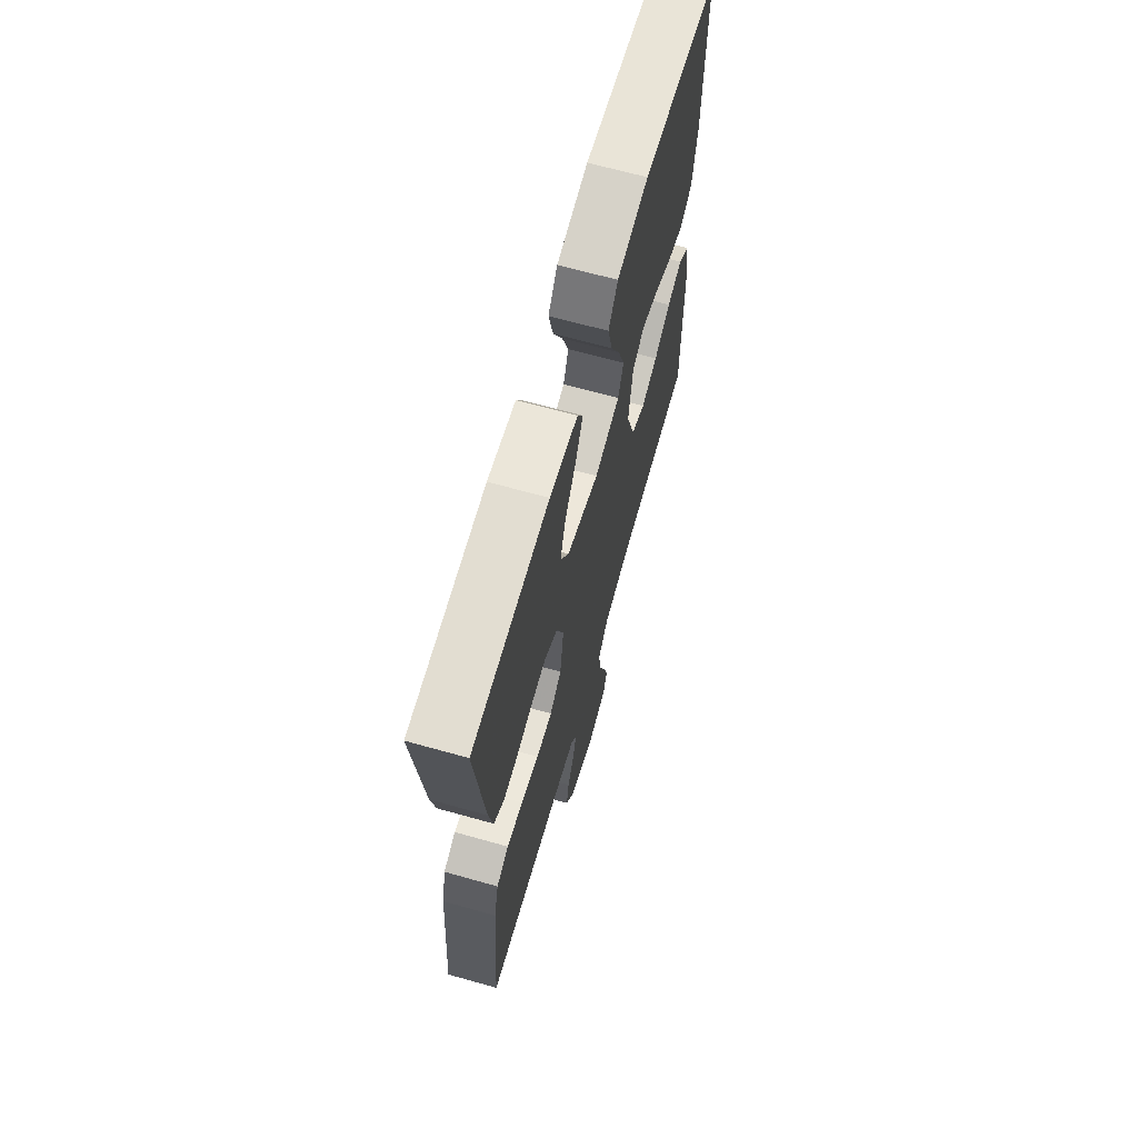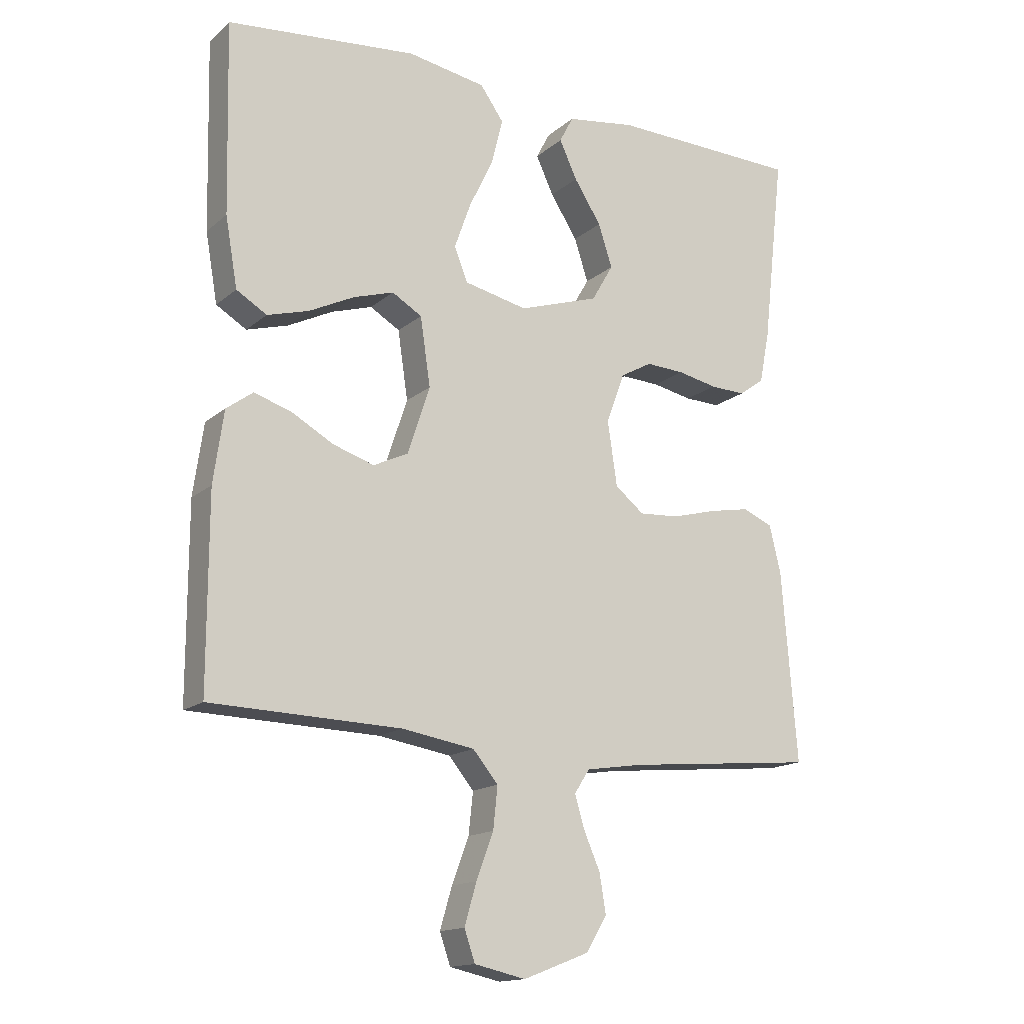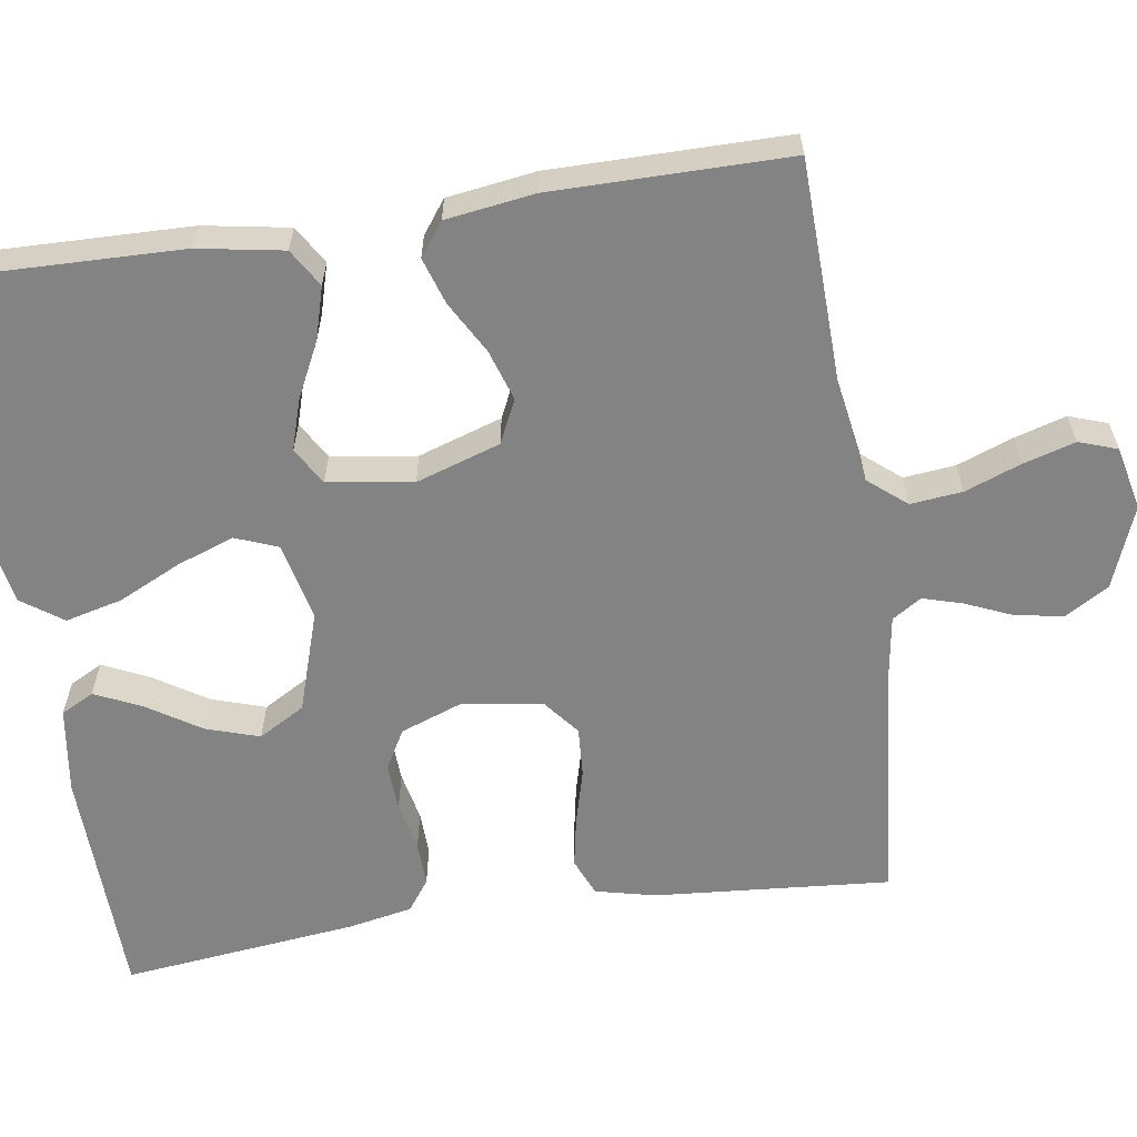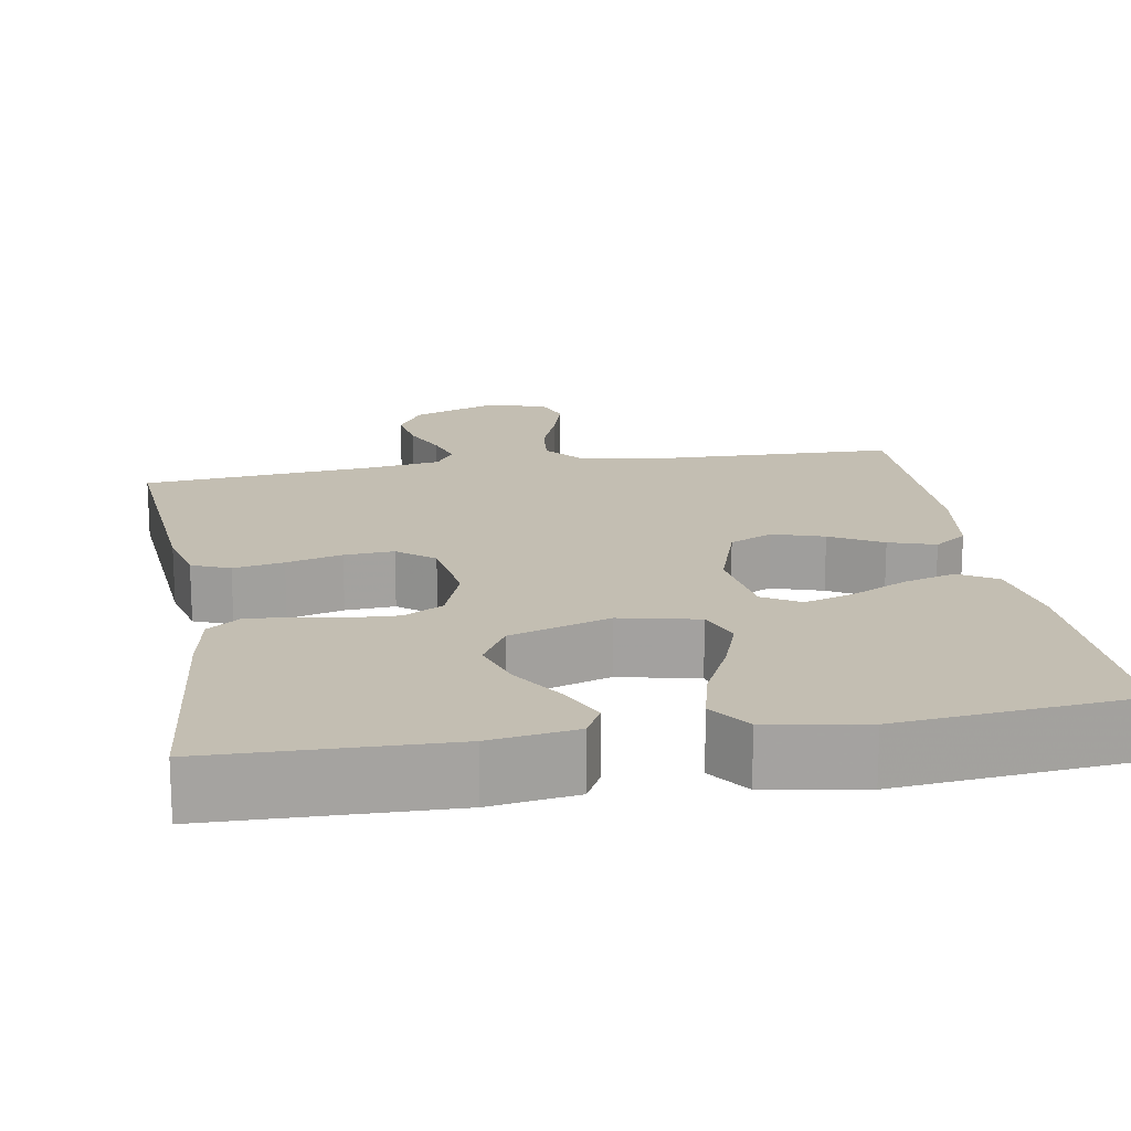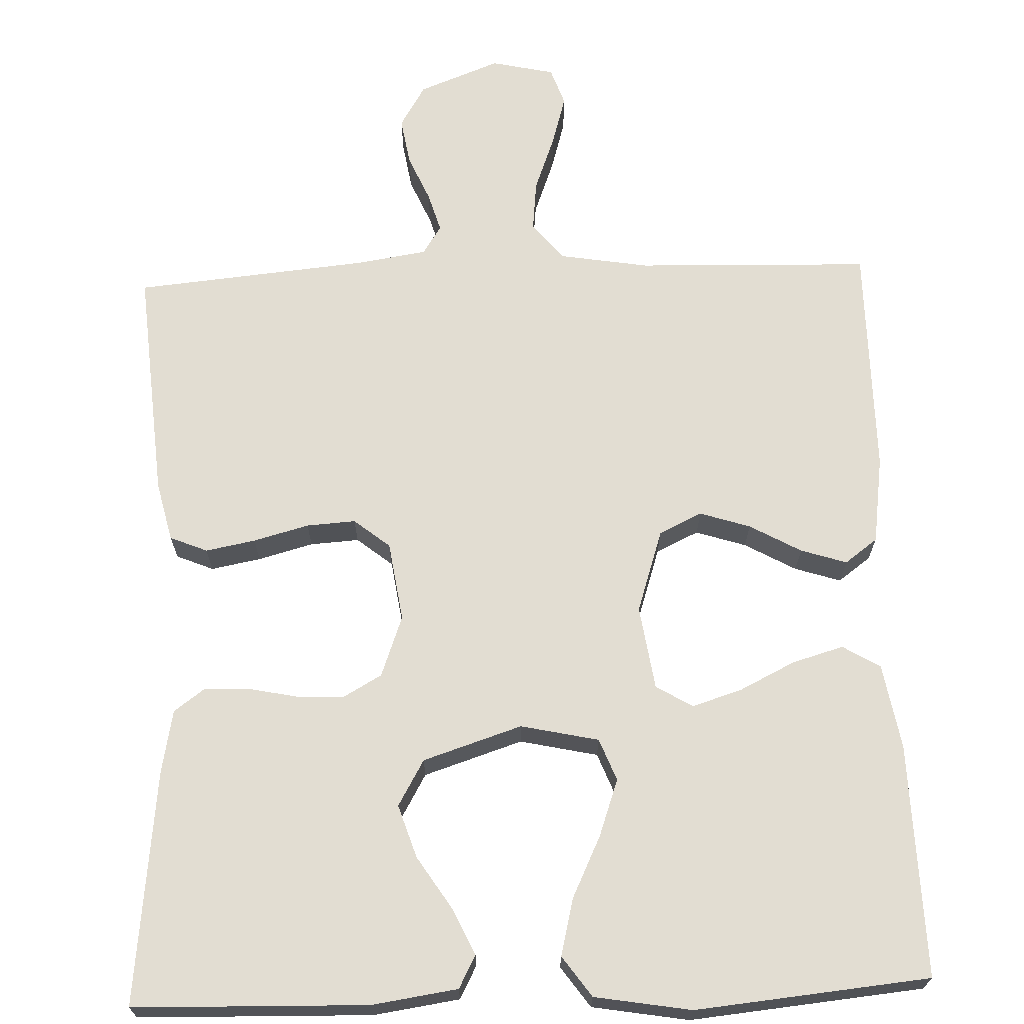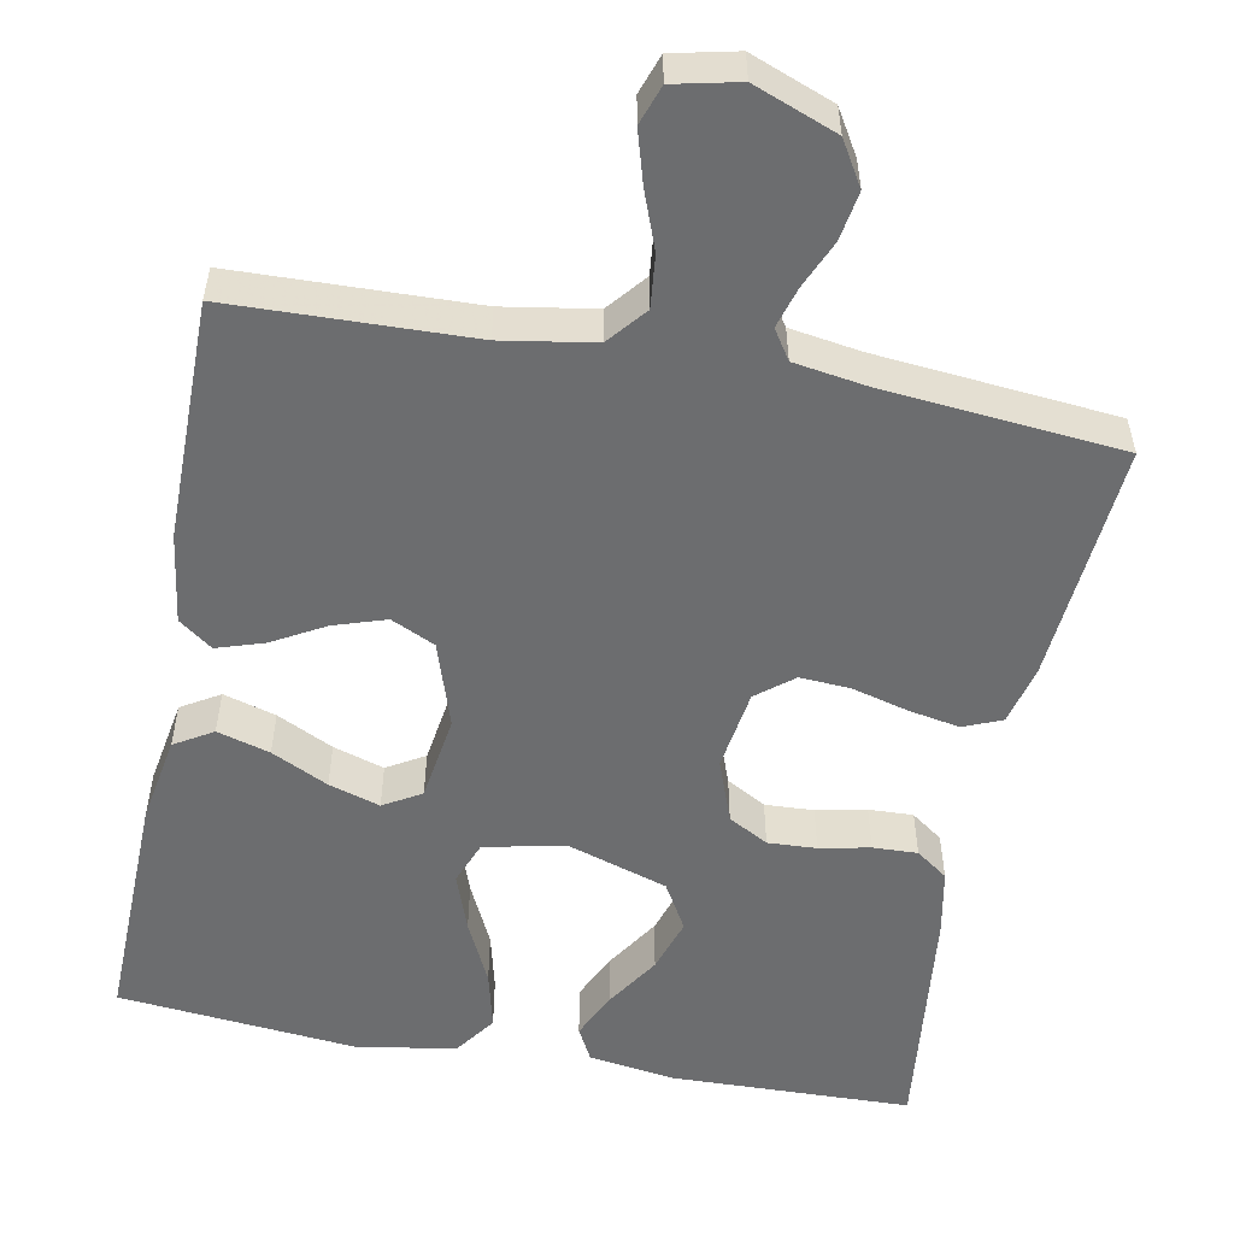
<metadata>
{"format":"obj","ext":"obj","renderer":"f3d","projection":"perspective","resolution":1024,"background":"white","views":[{"elev":66.9,"azim":-74.3,"up":"+Z"},{"elev":-15.4,"azim":149.0,"up":"+Z"},{"elev":-61.1,"azim":98.6,"up":"+Y"},{"elev":17.3,"azim":-9.7,"up":"+Y"},{"elev":68.2,"azim":-2.1,"up":"+Y"},{"elev":-53.9,"azim":169.2,"up":"+Y"}]}
</metadata>
<code>
v 0.5 0.07 0.5
v 0.493 0.07 0.2
v 0.474 0.07 0.091
v 0.426 0.07 0.062
v 0.36 0.07 0.081
v 0.289 0.07 0.116
v 0.225 0.07 0.136
v 0.178 0.07 0.108
v 0.162 0.07 0
v 0.197 0.07 -0.107
v 0.252 0.07 -0.133
v 0.317 0.07 -0.112
v 0.383 0.07 -0.075
v 0.442 0.07 -0.056
v 0.484 0.07 -0.087
v 0.5 0.07 -0.2
v 0.5 0.07 -0.5
v 0.2 0.07 -0.509
v 0.085 0.07 -0.528
v 0.045 0.07 -0.576
v 0.052 0.07 -0.642
v 0.079 0.07 -0.714
v 0.098 0.07 -0.779
v 0.081 0.07 -0.828
v 0 0.07 -0.846
v -0.104 0.07 -0.806
v -0.137 0.07 -0.751
v -0.127 0.07 -0.69
v -0.101 0.07 -0.63
v -0.086 0.07 -0.579
v -0.11 0.07 -0.542
v -0.2 0.07 -0.528
v -0.5 0.07 -0.5
v -0.476 0.07 -0.2
v -0.458 0.07 -0.124
v -0.41 0.07 -0.104
v -0.346 0.07 -0.116
v -0.275 0.07 -0.135
v -0.212 0.07 -0.139
v -0.166 0.07 -0.102
v -0.151 0.07 0
v -0.18 0.07 0.079
v -0.23 0.07 0.107
v -0.291 0.07 0.104
v -0.354 0.07 0.091
v -0.41 0.07 0.089
v -0.45 0.07 0.118
v -0.466 0.07 0.2
v -0.5 0.07 0.5
v -0.2 0.07 0.508
v -0.09 0.07 0.492
v -0.068 0.07 0.45
v -0.096 0.07 0.39
v -0.139 0.07 0.323
v -0.161 0.07 0.255
v -0.127 0.07 0.196
v 0 0.07 0.155
v 0.1 0.07 0.177
v 0.121 0.07 0.231
v 0.095 0.07 0.304
v 0.057 0.07 0.383
v 0.039 0.07 0.456
v 0.076 0.07 0.508
v 0.2 0.07 0.529
v 0.5 0 0.5
v 0.493 0 0.2
v 0.474 0 0.091
v 0.426 0 0.062
v 0.36 0 0.081
v 0.289 0 0.116
v 0.225 0 0.136
v 0.178 0 0.108
v 0.162 0 0
v 0.197 0 -0.107
v 0.252 0 -0.133
v 0.317 0 -0.112
v 0.383 0 -0.075
v 0.442 0 -0.056
v 0.484 0 -0.087
v 0.5 0 -0.2
v 0.5 0 -0.5
v 0.2 0 -0.509
v 0.085 0 -0.528
v 0.045 0 -0.576
v 0.052 0 -0.642
v 0.079 0 -0.714
v 0.098 0 -0.779
v 0.081 0 -0.828
v 0 0 -0.846
v -0.104 0 -0.806
v -0.137 0 -0.751
v -0.127 0 -0.69
v -0.101 0 -0.63
v -0.086 0 -0.579
v -0.11 0 -0.542
v -0.2 0 -0.528
v -0.5 0 -0.5
v -0.476 0 -0.2
v -0.458 0 -0.124
v -0.41 0 -0.104
v -0.346 0 -0.116
v -0.275 0 -0.135
v -0.212 0 -0.139
v -0.166 0 -0.102
v -0.151 0 0
v -0.18 0 0.079
v -0.23 0 0.107
v -0.291 0 0.104
v -0.354 0 0.091
v -0.41 0 0.089
v -0.45 0 0.118
v -0.466 0 0.2
v -0.5 0 0.5
v -0.2 0 0.508
v -0.09 0 0.492
v -0.068 0 0.45
v -0.096 0 0.39
v -0.139 0 0.323
v -0.161 0 0.255
v -0.127 0 0.196
v 0 0 0.155
v 0.1 0 0.177
v 0.121 0 0.231
v 0.095 0 0.304
v 0.057 0 0.383
v 0.039 0 0.456
v 0.076 0 0.508
v 0.2 0 0.529
f 60 61 62 63
f 59 60 63 64
f 51 52 53 54
f 51 54 55
f 50 51 55
f 49 50 55
f 48 49 55 56
f 44 45 46 47
f 43 44 47 48
f 35 36 37 38
f 35 38 39
f 32 33 34 35
f 31 32 35 39
f 30 31 39 40
f 26 27 28 29
f 26 29 30
f 25 26 30
f 21 22 23 24
f 21 24 25 30
f 15 16 17 18
f 15 18 19
f 12 13 14 15
f 11 12 15 19
f 10 11 19 20
f 3 4 5 6
f 3 6 7
f 2 3 7
f 59 64 1 2
f 58 59 2 7
f 57 58 7 8
f 43 48 56 57
f 42 43 57 8
f 41 42 8 9
f 20 21 30 40
f 20 40 41
f 9 10 20 41
f 127 126 125 124
f 128 127 124 123
f 118 117 116 115
f 119 118 115
f 119 115 114
f 119 114 113
f 120 119 113 112
f 111 110 109 108
f 112 111 108 107
f 102 101 100 99
f 103 102 99
f 99 98 97 96
f 103 99 96 95
f 104 103 95 94
f 93 92 91 90
f 94 93 90
f 94 90 89
f 88 87 86 85
f 94 89 88 85
f 82 81 80 79
f 83 82 79
f 79 78 77 76
f 83 79 76 75
f 84 83 75 74
f 70 69 68 67
f 71 70 67
f 71 67 66
f 66 65 128 123
f 71 66 123 122
f 72 71 122 121
f 121 120 112 107
f 72 121 107 106
f 73 72 106 105
f 104 94 85 84
f 105 104 84
f 105 84 74 73
f 1 65 66 2
f 2 66 67 3
f 3 67 68 4
f 4 68 69 5
f 5 69 70 6
f 6 70 71 7
f 7 71 72 8
f 8 72 73 9
f 9 73 74 10
f 10 74 75 11
f 11 75 76 12
f 12 76 77 13
f 13 77 78 14
f 14 78 79 15
f 15 79 80 16
f 16 80 81 17
f 17 81 82 18
f 18 82 83 19
f 19 83 84 20
f 20 84 85 21
f 21 85 86 22
f 22 86 87 23
f 23 87 88 24
f 24 88 89 25
f 25 89 90 26
f 26 90 91 27
f 27 91 92 28
f 28 92 93 29
f 29 93 94 30
f 30 94 95 31
f 31 95 96 32
f 32 96 97 33
f 33 97 98 34
f 34 98 99 35
f 35 99 100 36
f 36 100 101 37
f 37 101 102 38
f 38 102 103 39
f 39 103 104 40
f 40 104 105 41
f 41 105 106 42
f 42 106 107 43
f 43 107 108 44
f 44 108 109 45
f 45 109 110 46
f 46 110 111 47
f 47 111 112 48
f 48 112 113 49
f 49 113 114 50
f 50 114 115 51
f 51 115 116 52
f 52 116 117 53
f 53 117 118 54
f 54 118 119 55
f 55 119 120 56
f 56 120 121 57
f 57 121 122 58
f 58 122 123 59
f 59 123 124 60
f 60 124 125 61
f 61 125 126 62
f 62 126 127 63
f 63 127 128 64
f 64 128 65 1

</code>
